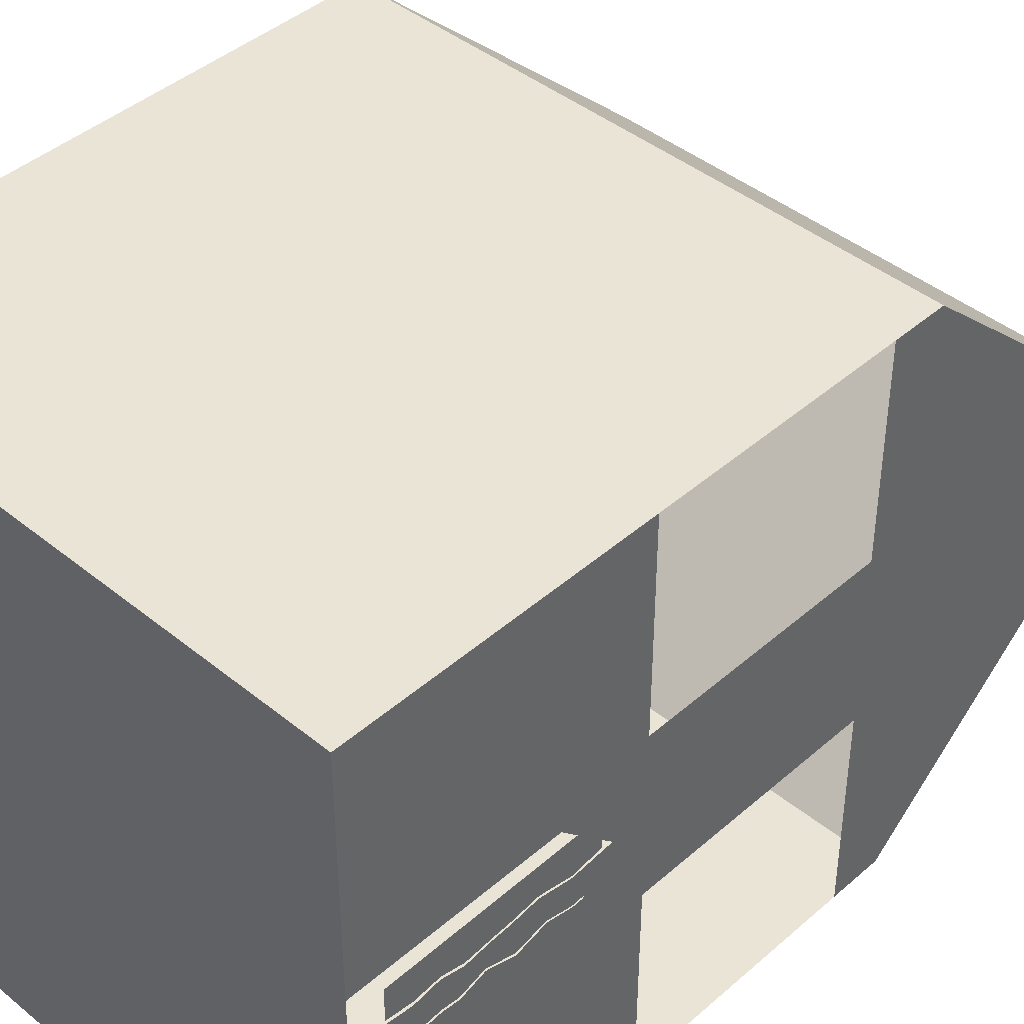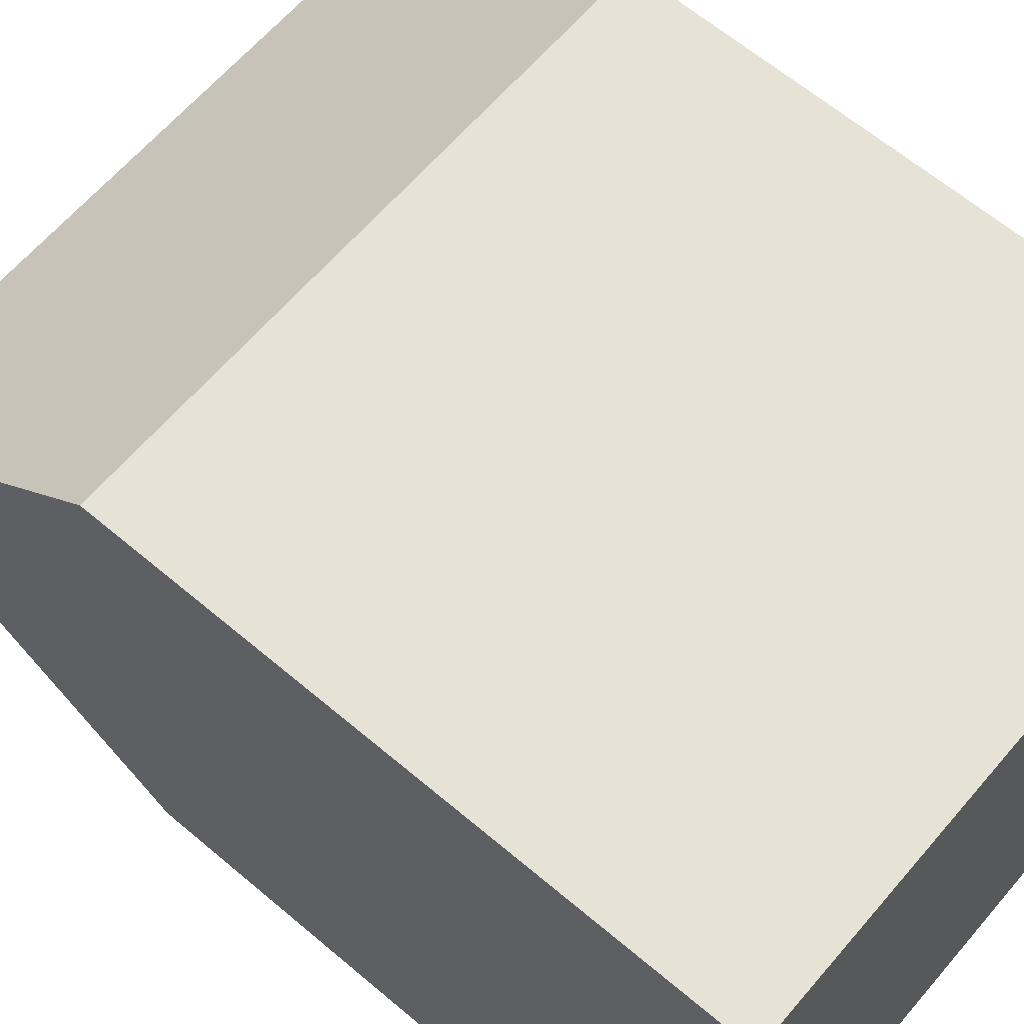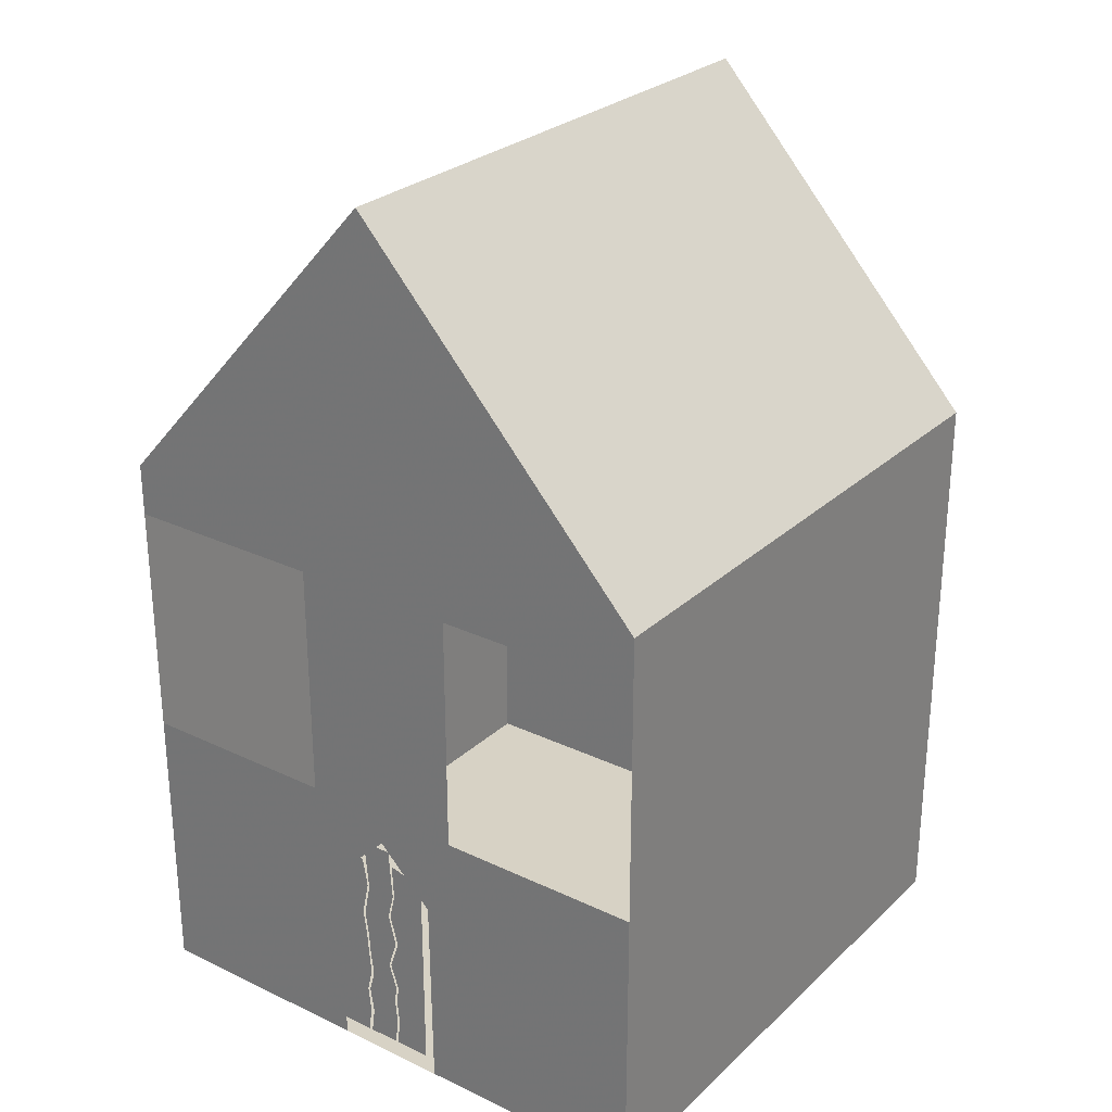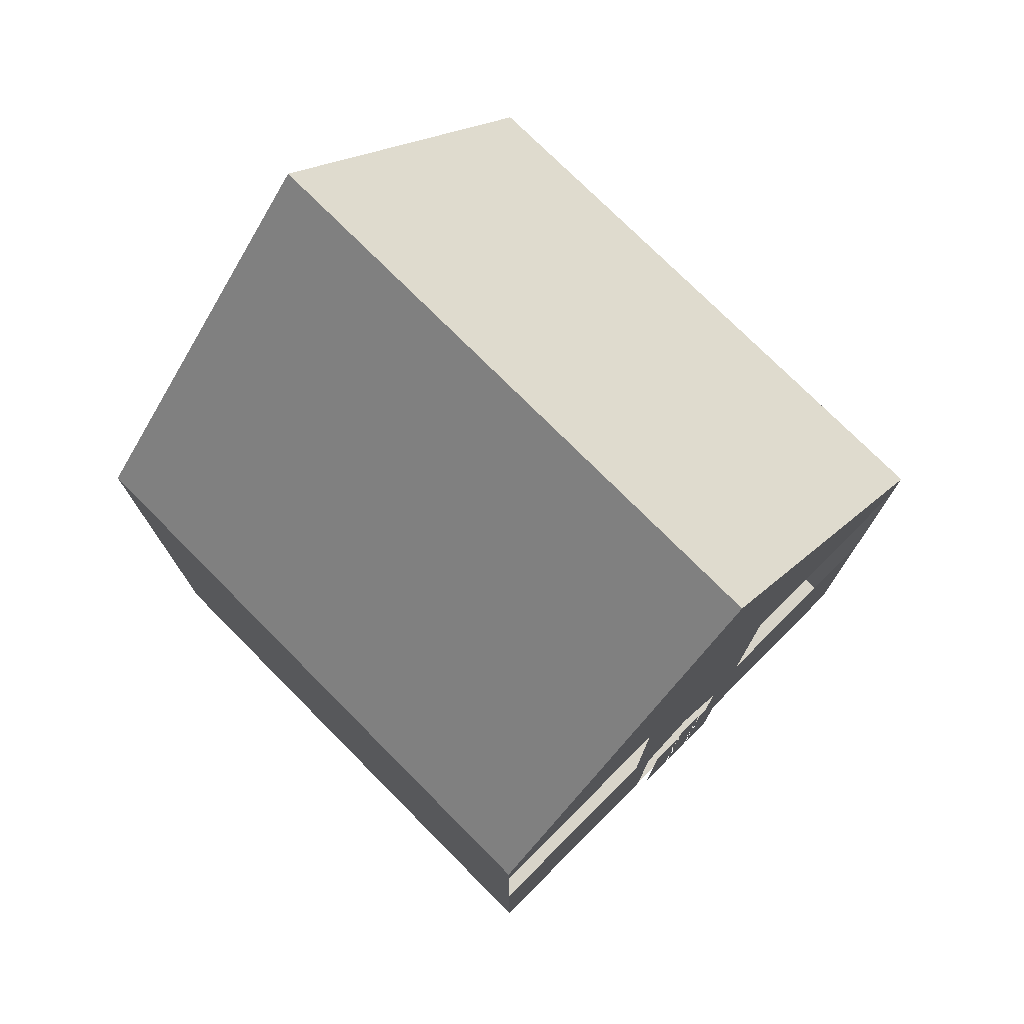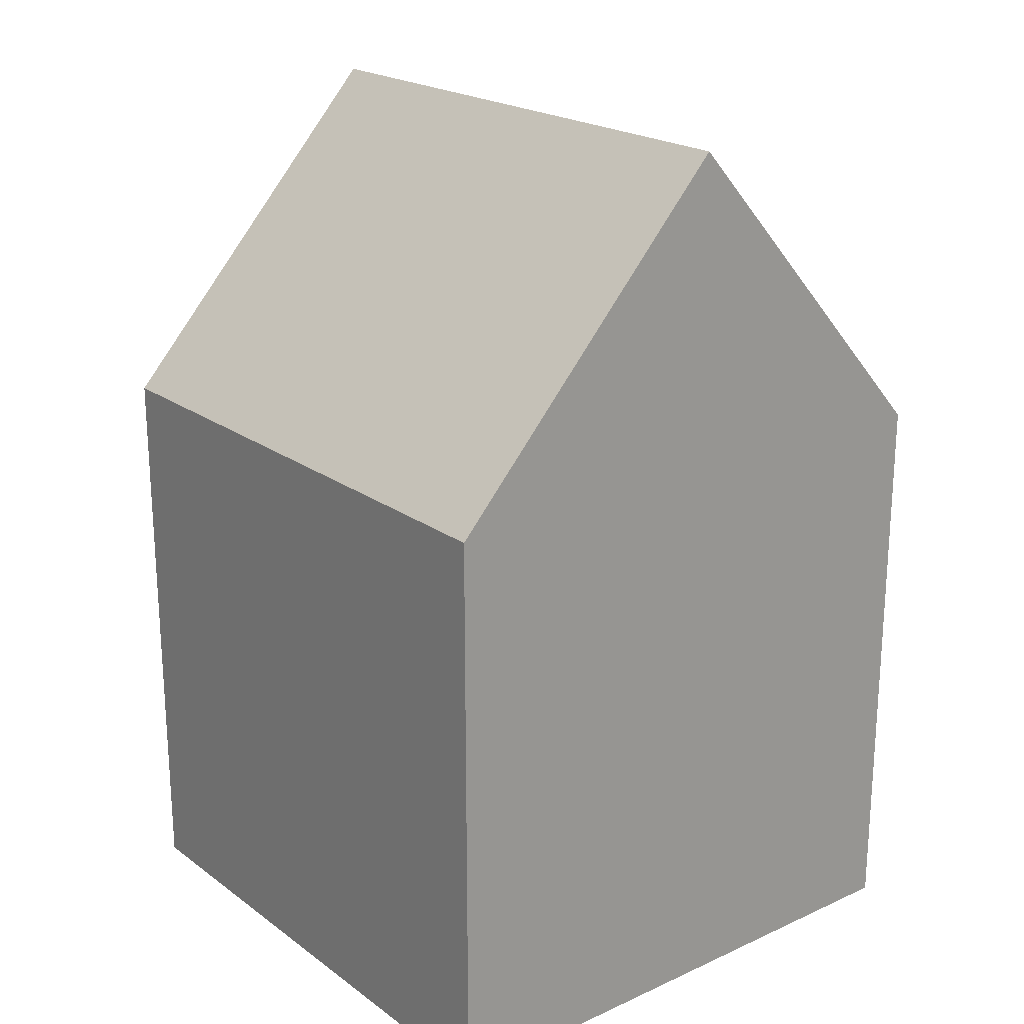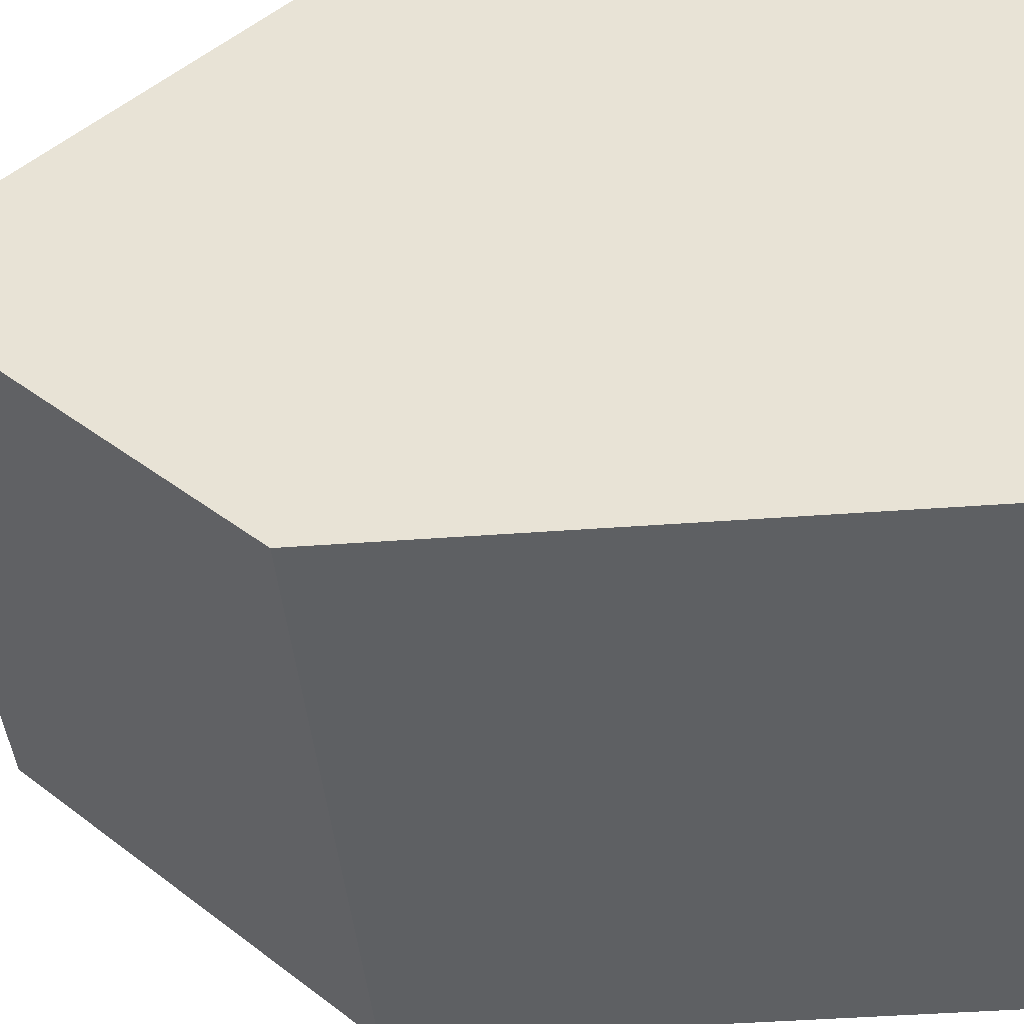
<metadata>
{"format":"obj","ext":"obj","renderer":"f3d","projection":"perspective","resolution":1024,"background":"white","views":[{"elev":42.7,"azim":44.0,"up":"+Z"},{"elev":63.6,"azim":-49.5,"up":"+Z"},{"elev":27.3,"azim":126.1,"up":"+Y"},{"elev":75.6,"azim":45.1,"up":"+Y"},{"elev":21.3,"azim":-128.6,"up":"+Y"},{"elev":-42.6,"azim":-84.9,"up":"+Z"}]}
</metadata>
<code>
o body_Cube.025
v -10 0.02074 10
v -10 19.98 10
v 10 0.02074 10
v 10 19.98 10
v -10 18.17 10
v 10 18.17 10
v 10 9.918 10
v -10 9.918 10
v -10 0.02074 2.874
v 10 27.82 2.874
v -10 27.82 2.874
v 10 0.02074 2.874
v -10 18.17 2.874
v 10 18.17 2.874
v 10 9.918 2.874
v -10 9.918 2.874
v 10 5.978 2.874
v 10 18.17 1.806
v 10 0.02074 1.985
v 10 6.927 1.917
v 10 29.11 1.699
v 10 9.918 1.887
v -10 0.02074 -10
v -10 19.98 -10
v 10 0.02074 -10
v 10 19.98 -10
v -10 0.02074 0
v -10 30.98 0
v 10 0.02074 0
v 10 30.98 0
v -10 18.17 -10
v 10 18.17 -10
v 10 18.17 0
v -10 18.17 0
v 10 9.918 -10
v 10 9.918 0
v -10 9.918 0
v -10 9.918 -10
v -10 0.02074 -2.874
v 10 27.82 -2.874
v -10 27.82 -2.874
v 10 0.02074 -2.874
v -10 18.17 -2.874
v 10 18.17 -2.874
v 10 9.918 -2.874
v -10 9.918 -2.874
v 10 8.827 0
v 10 5.978 -2.874
v 10 18.17 -1.806
v 10 0.02074 -1.985
v 10 6.927 -1.917
v 10 29.11 -1.699
v 10 9.918 -1.887
v 10.26 7.932 1.787
v 10.26 0.9254 1.787
v 10.26 8.087 0.65
v 10.26 0.9254 0.6766
v 10.26 8.282 -0.6253
v 10.26 0.9254 -0.6076
v 10.26 7.961 -1.854
v 10.26 0.9254 -1.854
v 10.26 8.801 0.5722
v 10.26 0.9254 0.5456
v 10.26 8.801 -0.4989
v 10.26 0.9254 -0.5166
v 10.26 1.8 0.4275
v 10.26 2.675 0.5639
v 10.26 3.455 0.3614
v 10.26 4.353 0.4731
v 10.26 4.993 0.5068
v 10.26 5.892 0.6312
v 10.26 7.051 0.4062
v 10.26 7.051 -0.6184
v 10.26 6.176 -0.4032
v 10.26 5.13 -0.6694
v 10.26 4.126 -0.3504
v 10.26 3.267 -0.6224
v 10.26 2.675 -0.5474
v 10.26 1.8 -0.6234
v 10.26 7.082 1.787
v 10.26 6.202 1.787
v 10.26 5.323 1.787
v 10.26 4.443 1.787
v 10.26 3.564 1.787
v 10.26 2.684 1.787
v 10.26 1.805 1.787
v 10.26 1.805 0.5585
v 10.26 2.684 0.6583
v 10.26 3.468 0.4689
v 10.26 4.37 0.5548
v 10.26 5.015 0.6021
v 10.26 5.919 0.7205
v 10.26 7.082 0.4759
v 10.26 1.805 -0.7144
v 10.26 2.684 -0.6394
v 10.26 3.28 -0.7144
v 10.26 4.144 -0.4337
v 10.26 5.153 -0.7625
v 10.26 6.202 -0.4781
v 10.26 7.082 -0.6839
v 10.26 7.082 -1.854
v 10.26 6.202 -1.854
v 10.26 5.323 -1.854
v 10.26 4.443 -1.854
v 10.26 3.564 -1.854
v 10.26 2.684 -1.854
v 10.26 1.805 -1.854
f 14 4 6
f 4 5 6
f 12 1 9
f 11 4 10
f 11 34 13
f 13 37 16
f 6 8 7
f 17 7 3
f 7 1 3
f 16 27 9
f 8 9 1
f 36 18 22
f 5 16 8
f 2 13 5
f 11 10 21
f 29 19 27
f 33 21 18
f 20 15 17
f 22 14 15
f 22 47 36
f 18 10 14
f 19 17 12
f 44 26 40
f 32 24 26
f 23 42 39
f 26 41 40
f 34 41 43
f 37 43 46
f 35 31 32
f 35 45 48
f 23 35 25
f 27 46 39
f 39 38 23
f 36 49 33
f 46 31 38
f 43 24 31
f 52 41 28
f 39 50 27
f 33 52 30
f 45 51 48
f 53 44 49
f 53 47 51
f 49 40 52
f 50 48 51
f 86 57 87
f 94 61 107
f 66 65 79
f 72 74 73
f 70 74 71
f 70 76 75
f 68 76 69
f 68 78 77
f 66 78 67
f 80 56 54
f 81 93 80
f 82 92 81
f 83 91 82
f 84 90 83
f 84 88 89
f 86 88 85
f 100 60 58
f 100 102 101
f 98 102 99
f 98 104 103
f 97 105 104
f 96 106 105
f 94 106 95
f 72 64 62
f 14 10 4
f 4 2 5
f 12 3 1
f 11 2 4
f 11 28 34
f 13 34 37
f 6 5 8
f 3 12 17
f 17 15 7
f 7 8 1
f 16 37 27
f 8 16 9
f 36 33 18
f 5 13 16
f 2 11 13
f 21 30 28
f 28 11 21
f 9 27 19
f 19 12 9
f 33 30 21
f 20 22 15
f 22 18 14
f 22 20 47
f 18 21 10
f 19 20 17
f 44 32 26
f 32 31 24
f 23 25 42
f 26 24 41
f 34 28 41
f 37 34 43
f 35 38 31
f 48 42 25
f 25 35 48
f 23 38 35
f 27 37 46
f 39 46 38
f 36 53 49
f 46 43 31
f 43 41 24
f 28 30 52
f 52 40 41
f 29 27 50
f 39 42 50
f 33 49 52
f 45 53 51
f 53 45 44
f 53 36 47
f 49 44 40
f 50 42 48
f 86 55 57
f 94 59 61
f 66 63 65
f 72 71 74
f 70 75 74
f 70 69 76
f 68 77 76
f 68 67 78
f 66 79 78
f 80 93 56
f 81 92 93
f 82 91 92
f 83 90 91
f 84 89 90
f 84 85 88
f 86 87 88
f 100 101 60
f 100 99 102
f 98 103 102
f 98 97 104
f 97 96 105
f 96 95 106
f 94 107 106
f 72 73 64

</code>
